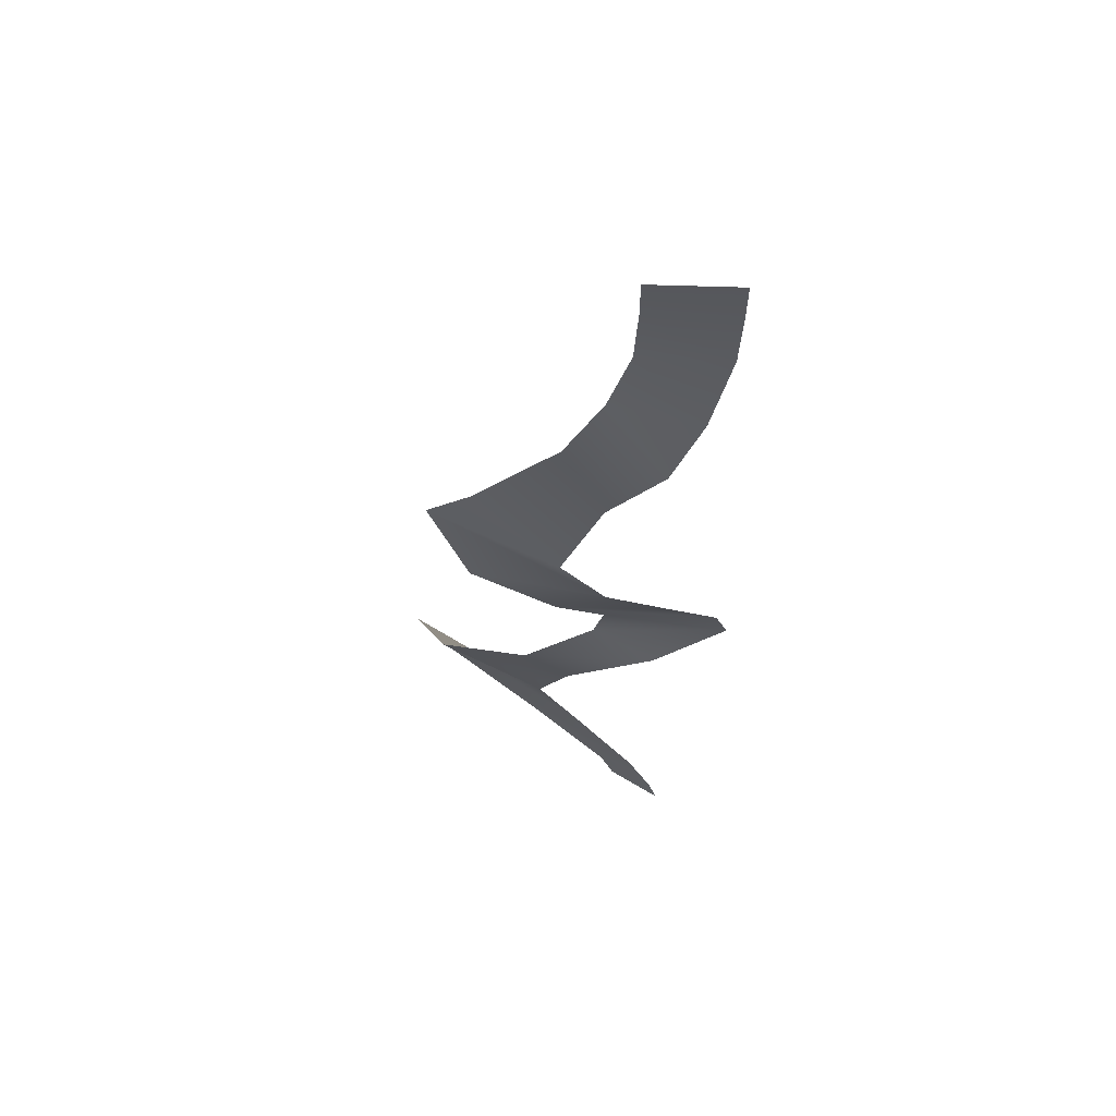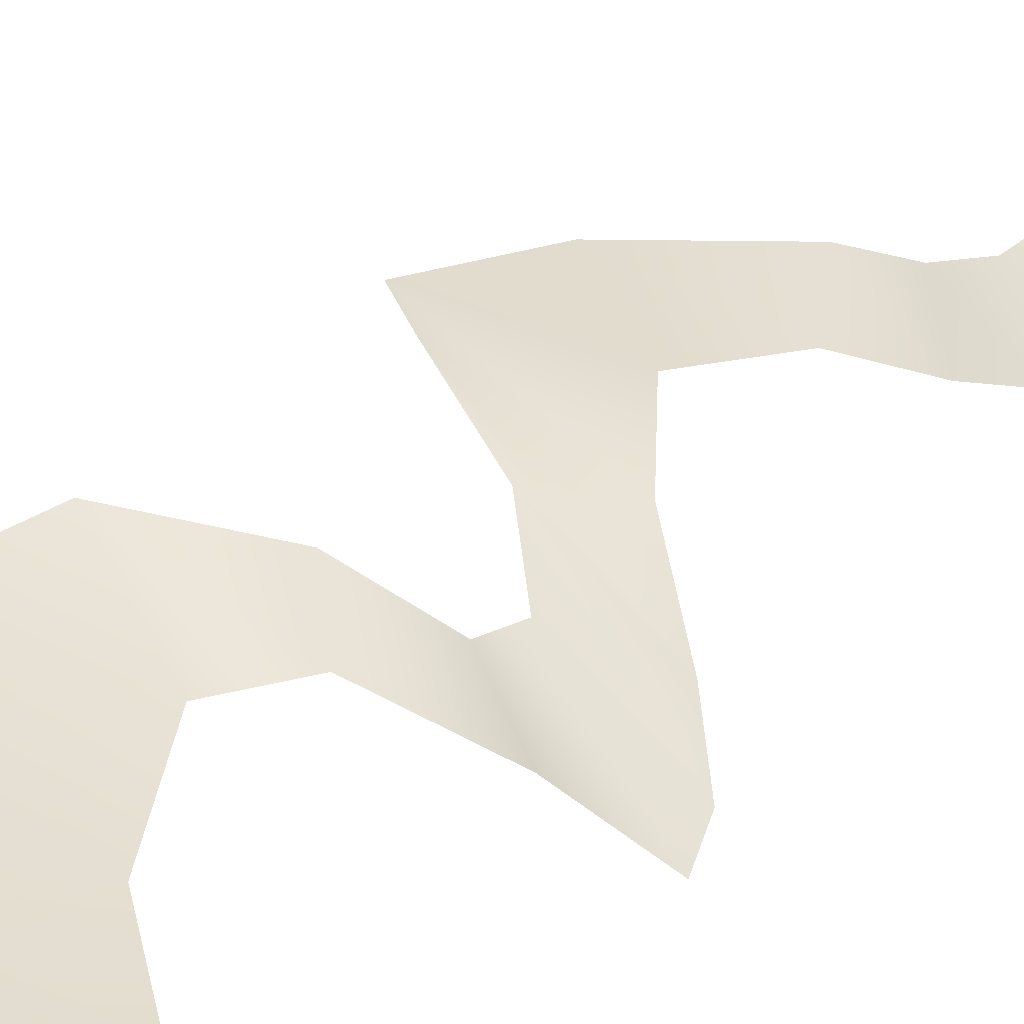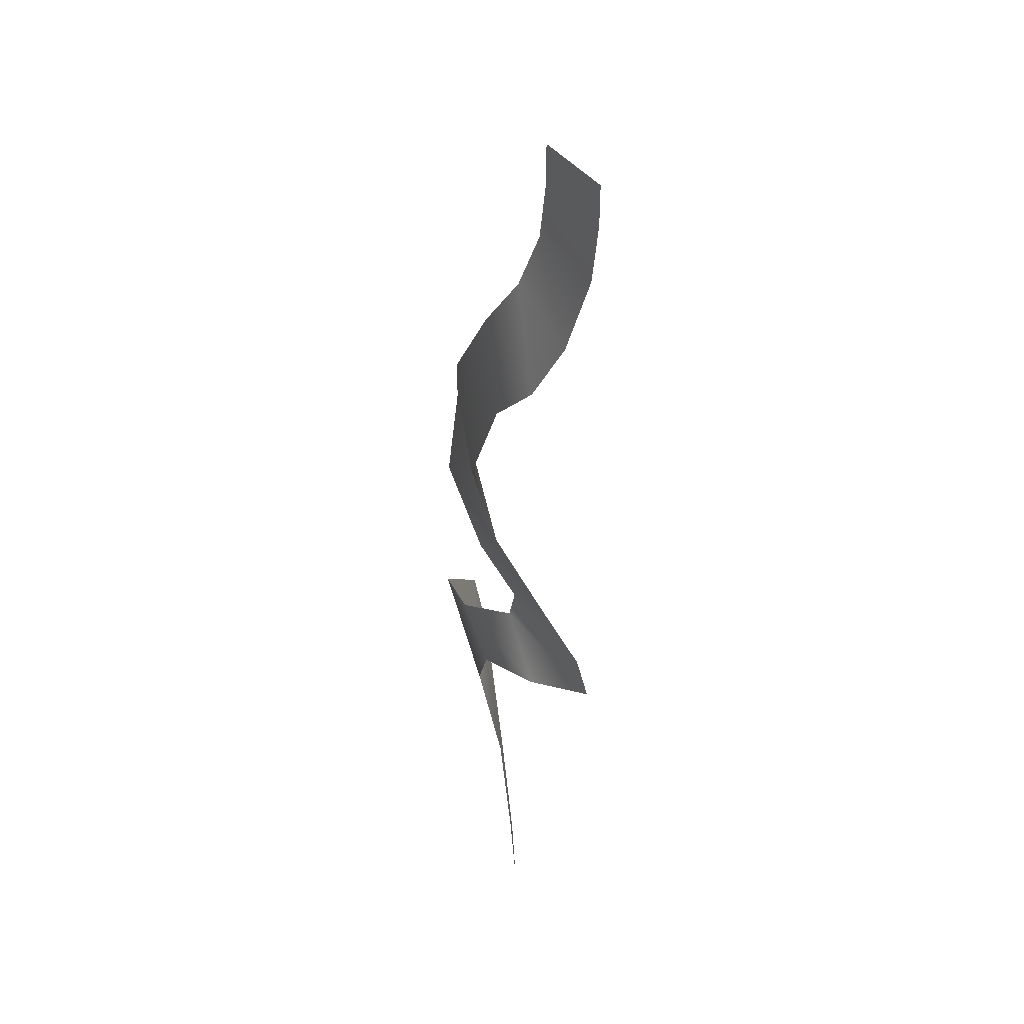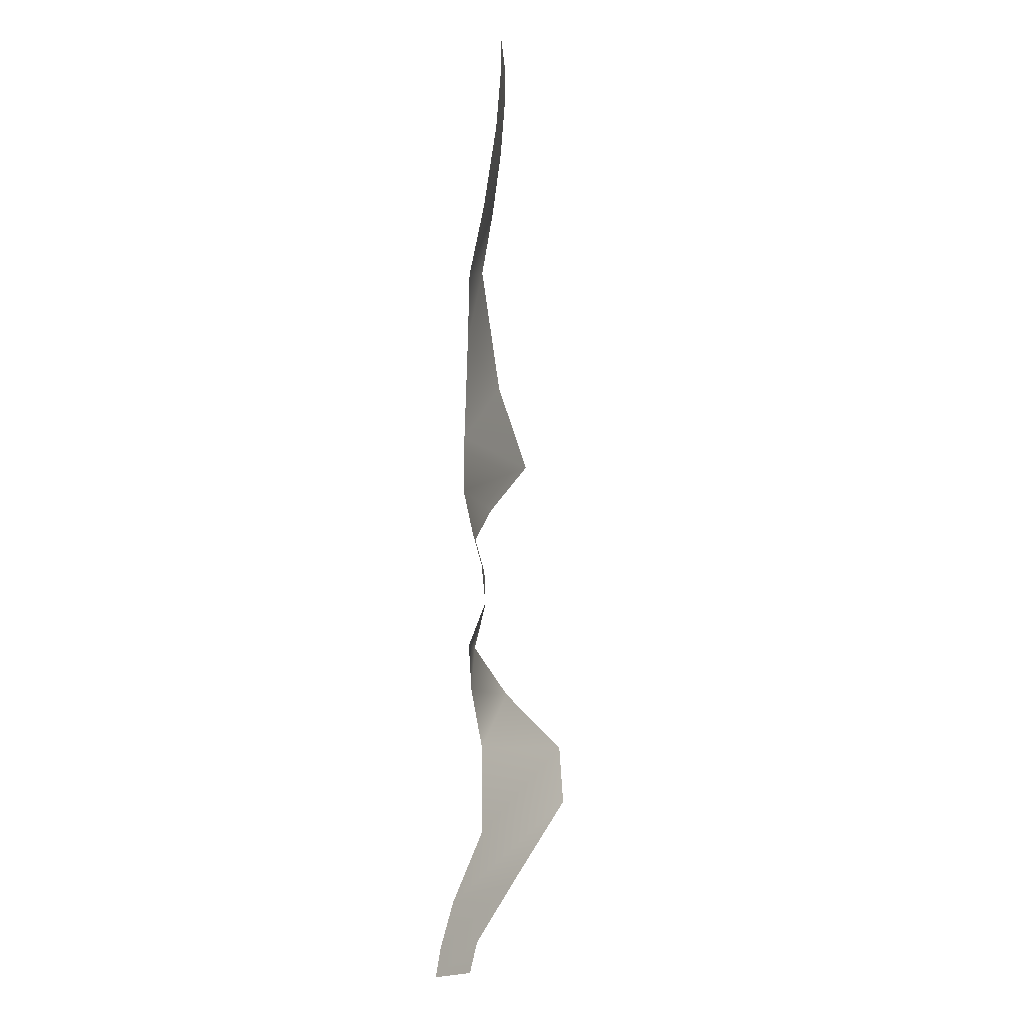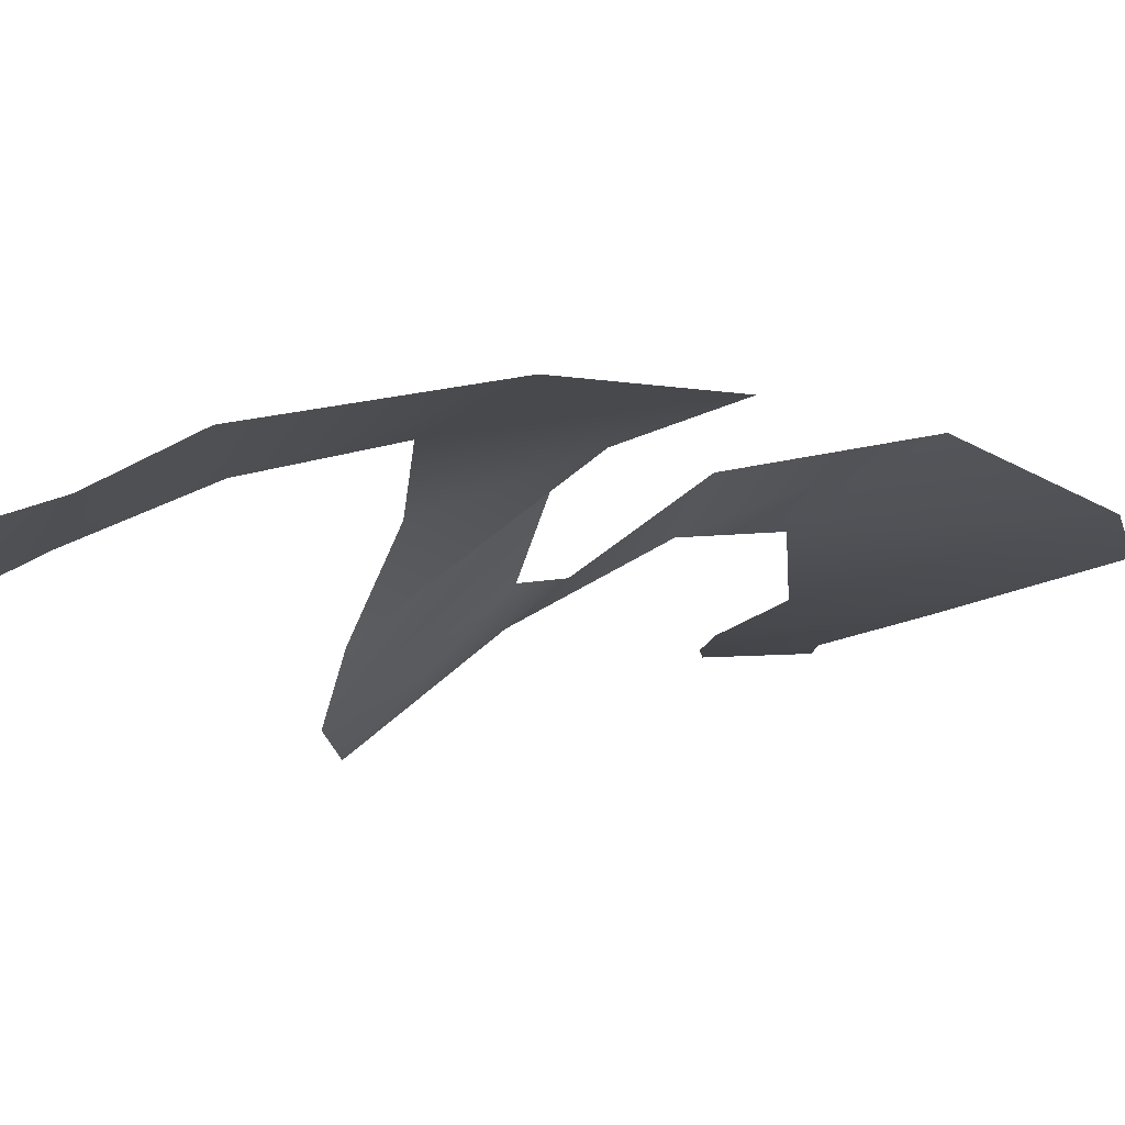
<metadata>
{"format":"obj","ext":"obj","renderer":"f3d","projection":"perspective","resolution":1024,"background":"white","views":[{"elev":62.9,"azim":31.5,"up":"+Y"},{"elev":30.9,"azim":31.8,"up":"+Z"},{"elev":40.7,"azim":87.1,"up":"+Y"},{"elev":-9.3,"azim":122.2,"up":"+Y"},{"elev":-5.9,"azim":-155.7,"up":"+Z"}]}
</metadata>
<code>
o Plane
v 1.267 18.52 -2.305
v 2.708 18.52 -3.125
v 1.623 -0.3357 -1.731
v 2.806 -0.3293 -1.73
v 1.33 0.2311 -1.703
v -0.2787 1.363 -1.55
v -2.799 3.023 -1.268
v -3.068 4.214 -1.014
v -1.885 5.376 -0.3623
v -0.05154 6.259 -0.7173
v 1.013 6.975 -1.659
v 1.182 7.681 -1.761
v 0.484 8.499 -1.076
v -1.079 9.399 -0.4592
v -2.168 10.52 -0.6975
v -1.063 12.14 -0.6818
v 0.5006 14.33 -1.244
v 0.9985 15.45 -1.836
v 1.257 16.62 -2.201
v 1.267 17.71 -2.305
v 2.708 17.71 -3.125
v 2.714 16.58 -3.023
v 2.526 15 -2.601
v 2.176 13.75 -2.024
v 1.295 12.64 -1.404
v 0.6747 10.69 -0.9132
v 1.406 9.395 -1.386
v 2.471 8.323 -2.312
v 3.109 7.53 -2.951
v 3.295 6.763 -3.16
v 2.217 6.071 -2.07
v 0.7298 5.291 -1.154
v 0.1125 4.142 -1.014
v 0.7877 2.391 -1.46
v 2.1 1.046 -1.644
v 2.61 0.2164 -1.706
f 5 3 4 36
f 1 20 21 2
f 20 19 22 21
f 19 18 23 22
f 18 17 24 23
f 17 16 25 24
f 16 15 26 25
f 15 14 27 26
f 14 13 28 27
f 13 12 29 28
f 12 11 30 29
f 11 10 31 30
f 10 9 32 31
f 9 8 33 32
f 8 7 34 33
f 7 6 35 34
f 6 5 36 35

</code>
